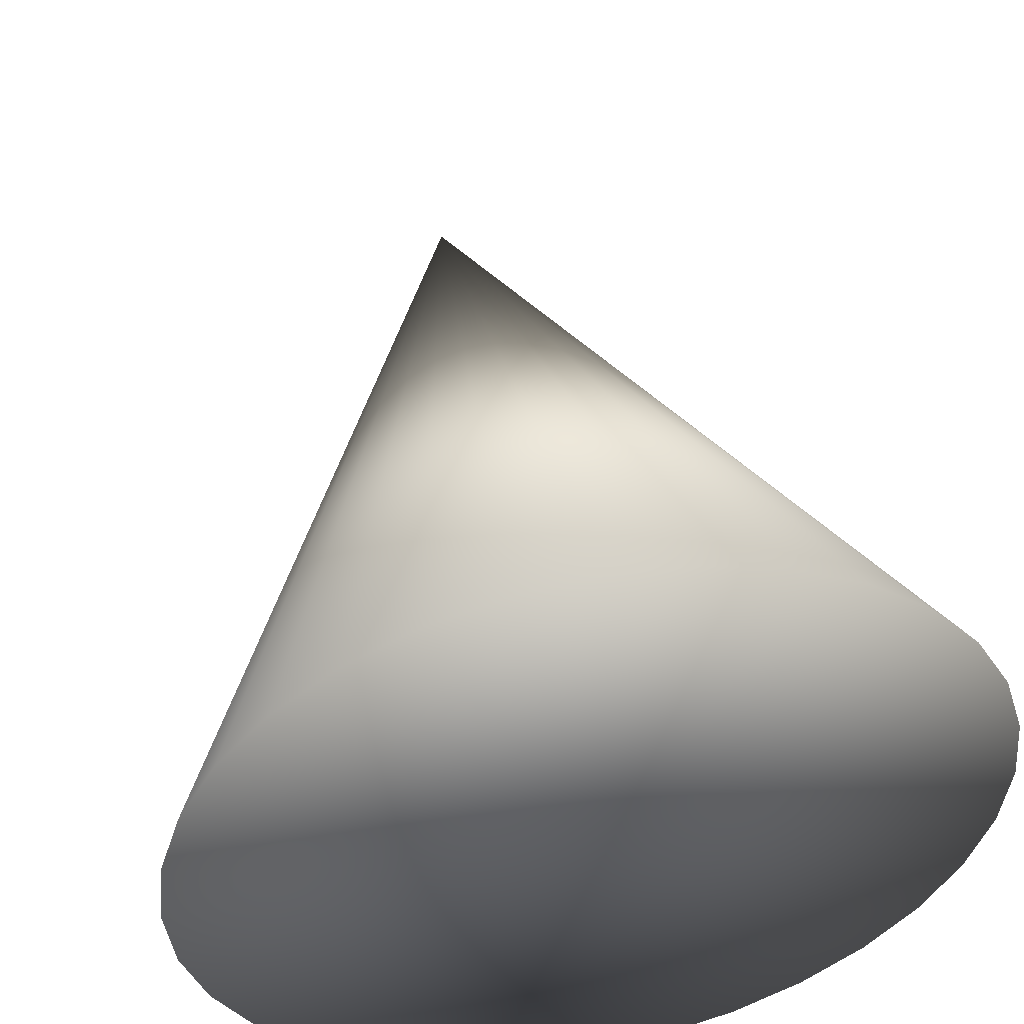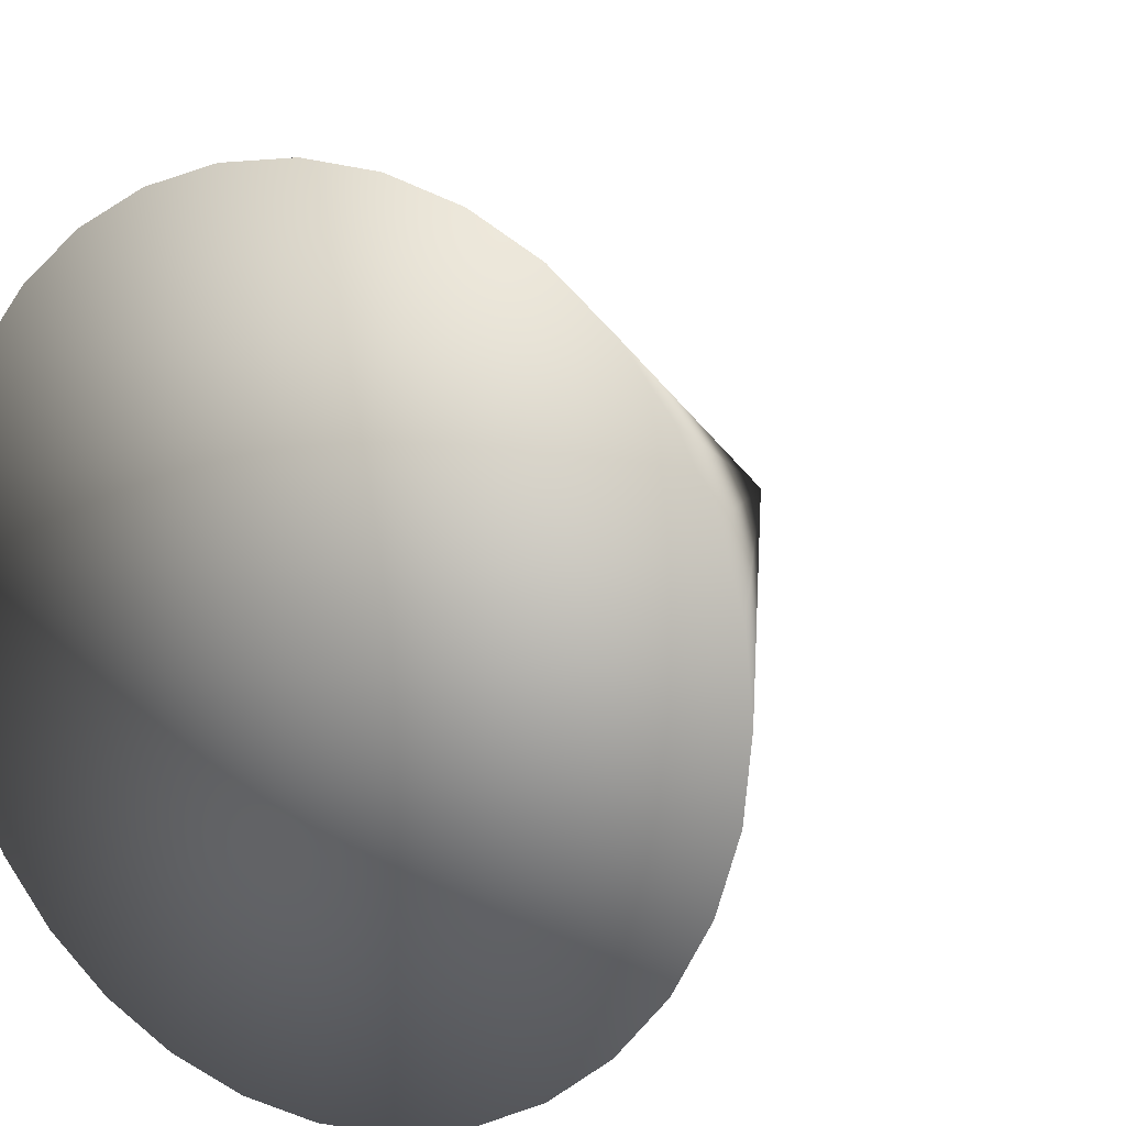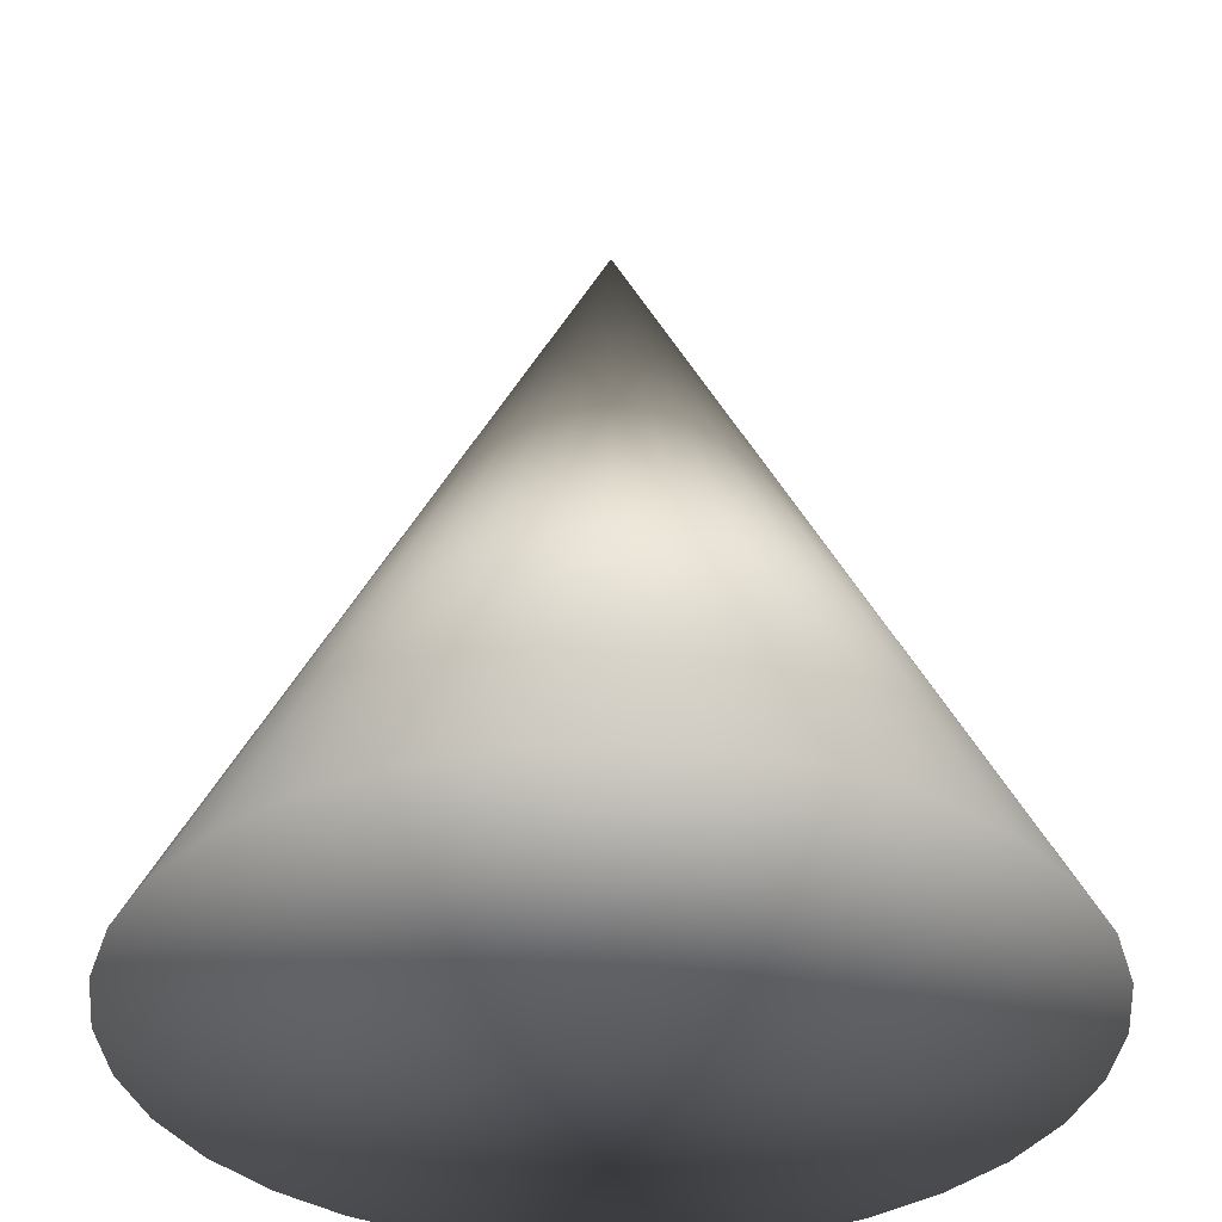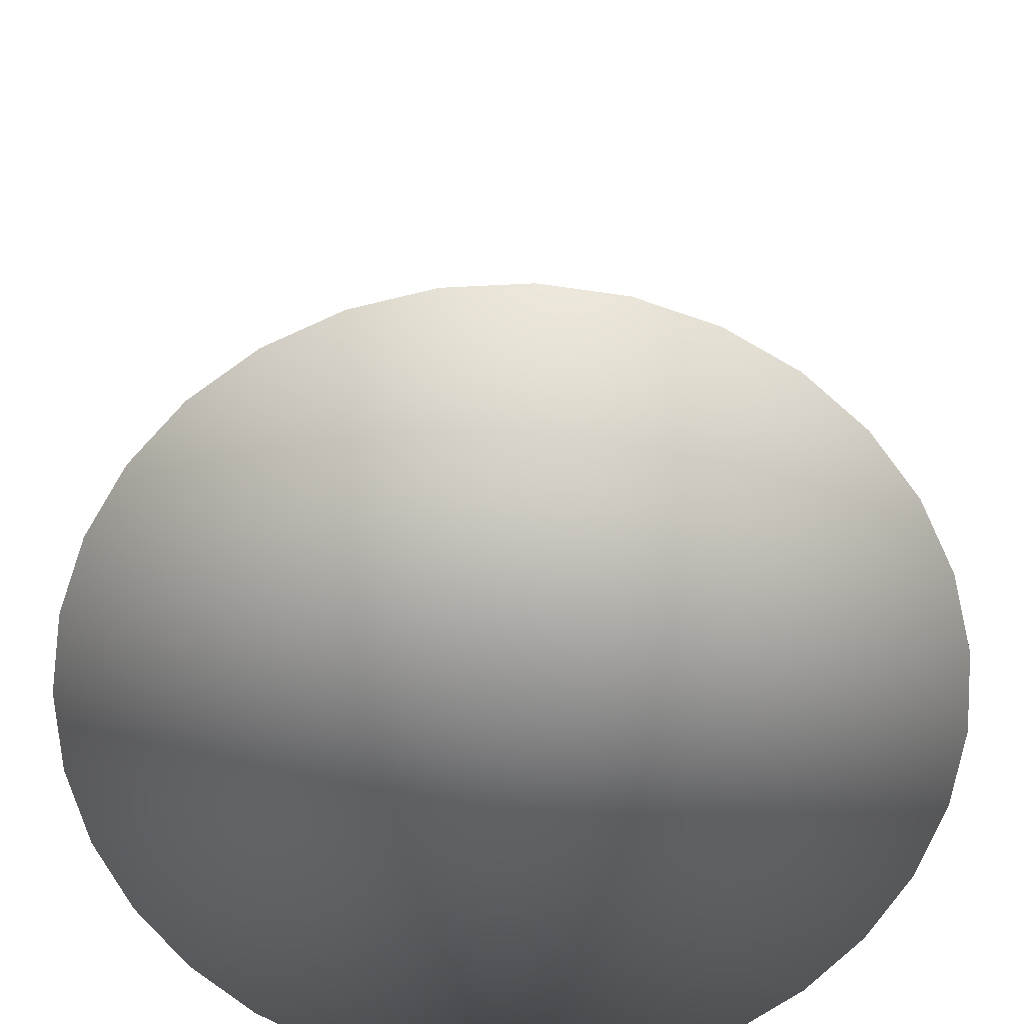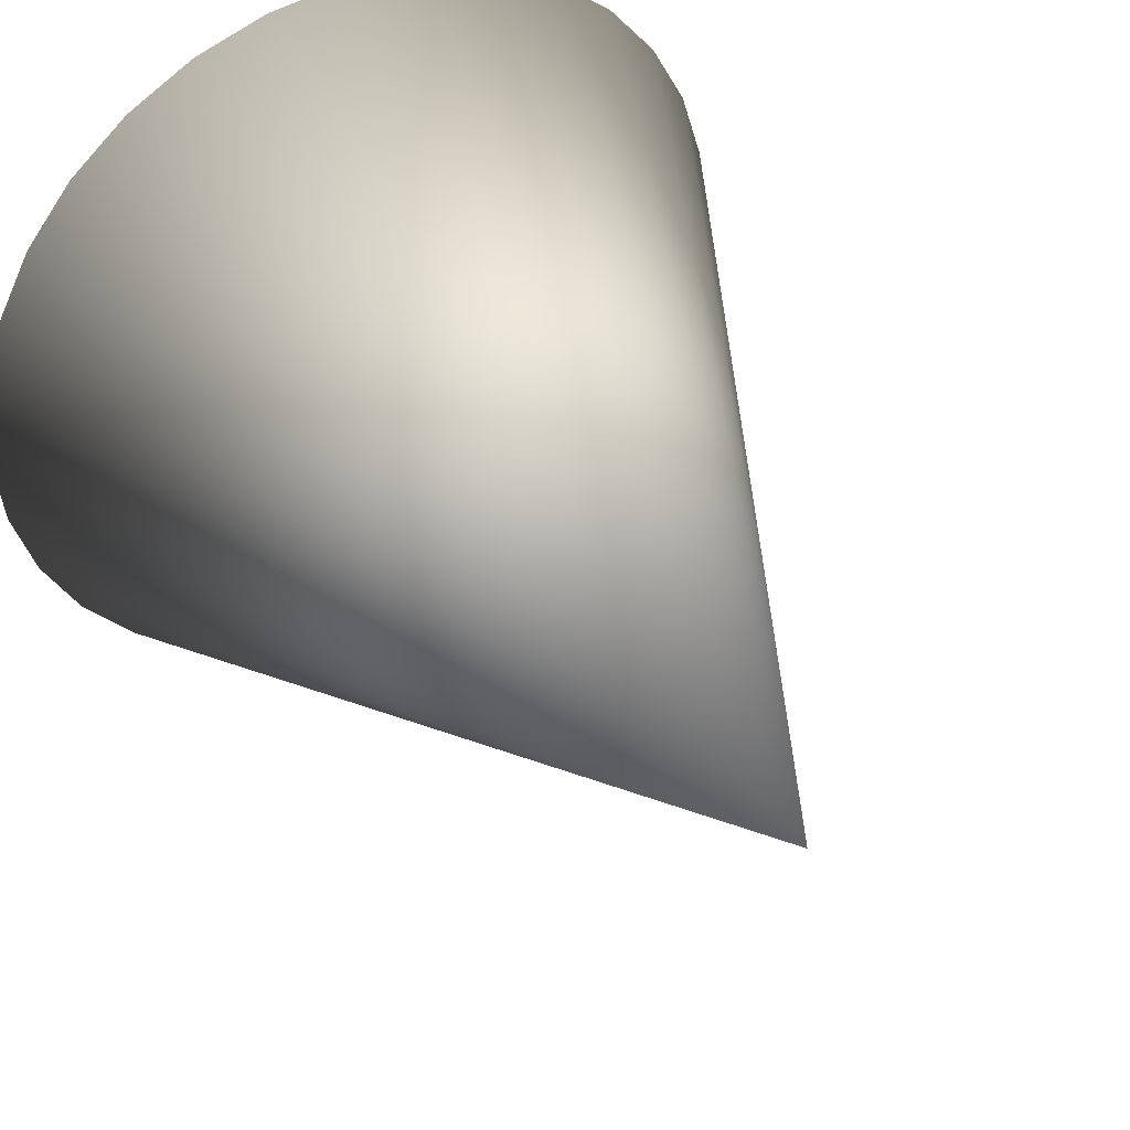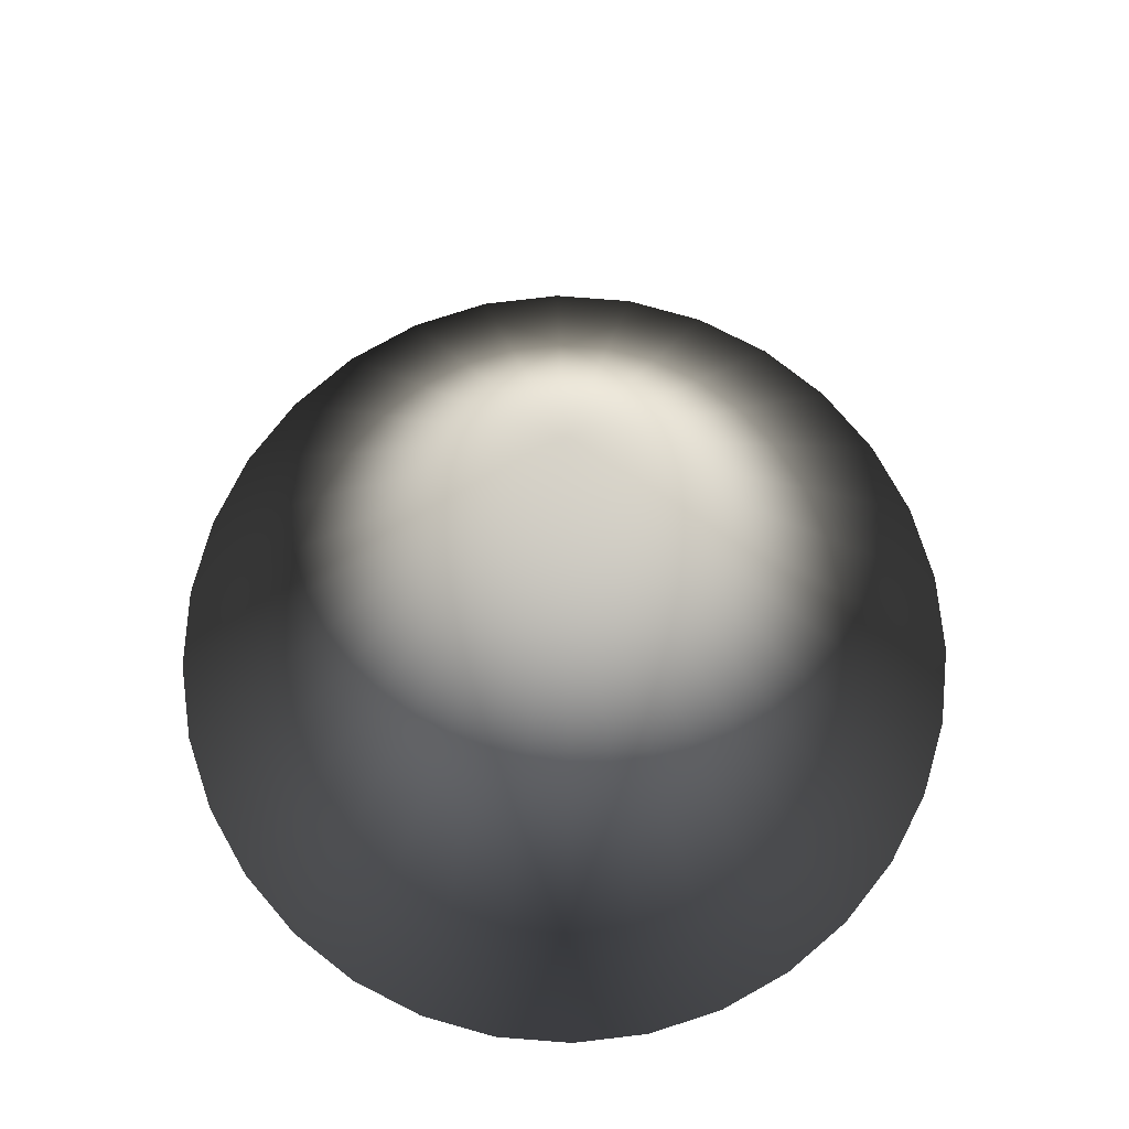
<metadata>
{"format":"obj","ext":"obj","renderer":"f3d","projection":"perspective","resolution":1024,"background":"white","views":[{"elev":50.7,"azim":-11.2,"up":"+Z"},{"elev":12.9,"azim":30.7,"up":"+Z"},{"elev":-36.0,"azim":55.6,"up":"+Y"},{"elev":-64.1,"azim":-171.5,"up":"+Y"},{"elev":42.7,"azim":149.9,"up":"+Z"},{"elev":75.9,"azim":10.1,"up":"+Y"}]}
</metadata>
<code>
o Cone
v 0 -1 1
v -0.1951 -1 0.9808
v -0.3827 -1 0.9239
v -0.5556 -1 0.8315
v -0.7071 -1 0.7071
v -0.8315 -1 0.5556
v -0.9239 -1 0.3827
v -0.9808 -1 0.1951
v -1 -1 0
v -0.9808 -1 -0.1951
v -0.9239 -1 -0.3827
v -0.8315 -1 -0.5556
v -0.7071 -1 -0.7071
v -0.5556 -1 -0.8315
v -0.3827 -1 -0.9239
v -0.1951 -1 -0.9808
v 0 -1 -1
v 0.1951 -1 -0.9808
v 0.3827 -1 -0.9239
v 0.5556 -1 -0.8315
v 0.7071 -1 -0.7071
v 0.8315 -1 -0.5556
v 0.9239 -1 -0.3827
v 0 1 0
v 0.9808 -1 -0.1951
v 1 -1 1e-06
v 0.9808 -1 0.1951
v 0.9239 -1 0.3827
v 0.8315 -1 0.5556
v 0.7071 -1 0.7071
v 0.5556 -1 0.8315
v 0.3827 -1 0.9239
v 0.1951 -1 0.9808
v 0 -1 -0
f 1 24 2
f 2 24 3
f 3 24 4
f 4 24 5
f 5 24 6
f 6 24 7
f 7 24 8
f 8 24 9
f 9 24 10
f 10 24 11
f 11 24 12
f 12 24 13
f 13 24 14
f 14 24 15
f 15 24 16
f 16 24 17
f 17 24 18
f 18 24 19
f 19 24 20
f 20 24 21
f 21 24 22
f 22 24 23
f 23 24 25
f 25 24 26
f 26 24 27
f 27 24 28
f 28 24 29
f 29 24 30
f 30 24 31
f 31 24 32
f 32 24 33
f 33 24 1
f 1 2 34
f 2 3 34
f 3 4 34
f 4 5 34
f 5 6 34
f 6 7 34
f 7 8 34
f 8 9 34
f 9 10 34
f 10 11 34
f 11 12 34
f 12 13 34
f 13 14 34
f 14 15 34
f 15 16 34
f 16 17 34
f 17 18 34
f 18 19 34
f 19 20 34
f 20 21 34
f 21 22 34
f 22 23 34
f 23 25 34
f 25 26 34
f 26 27 34
f 27 28 34
f 28 29 34
f 29 30 34
f 30 31 34
f 31 32 34
f 32 33 34
f 33 1 34

</code>
